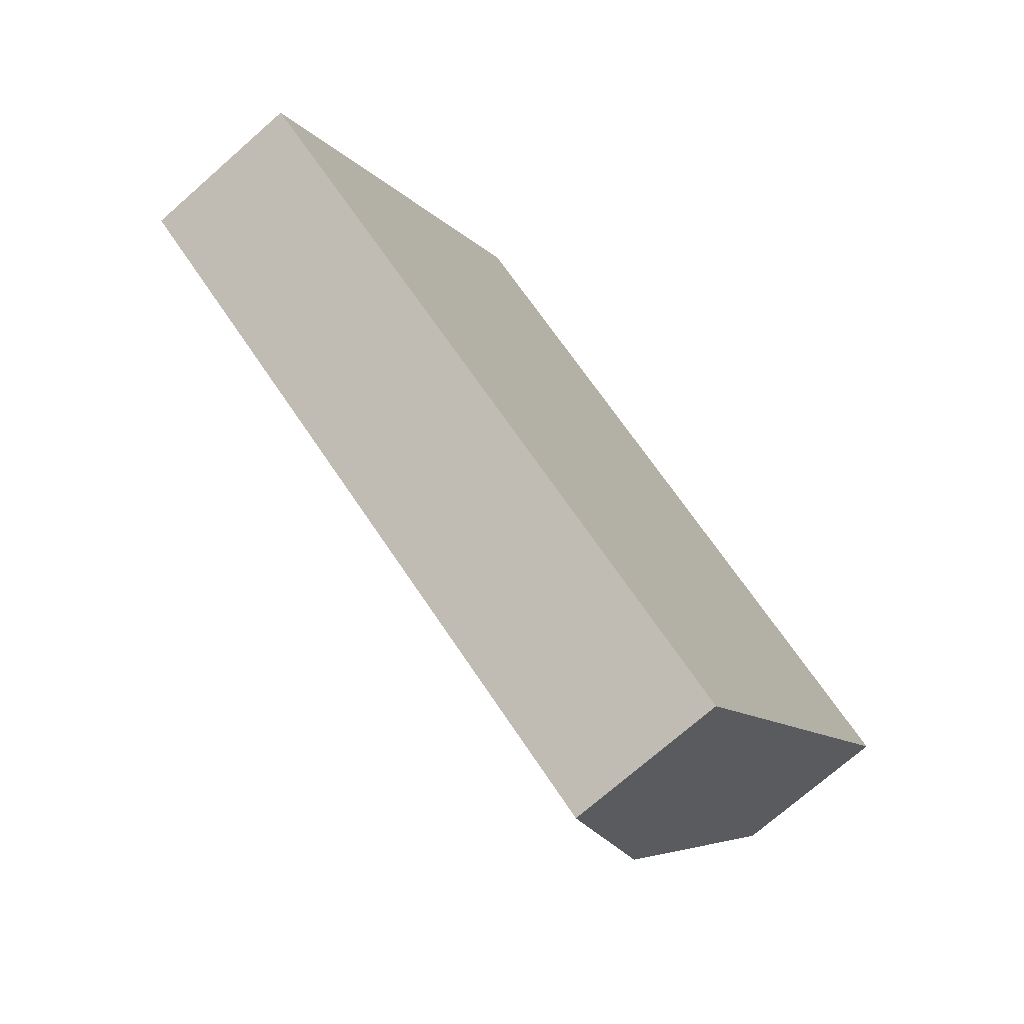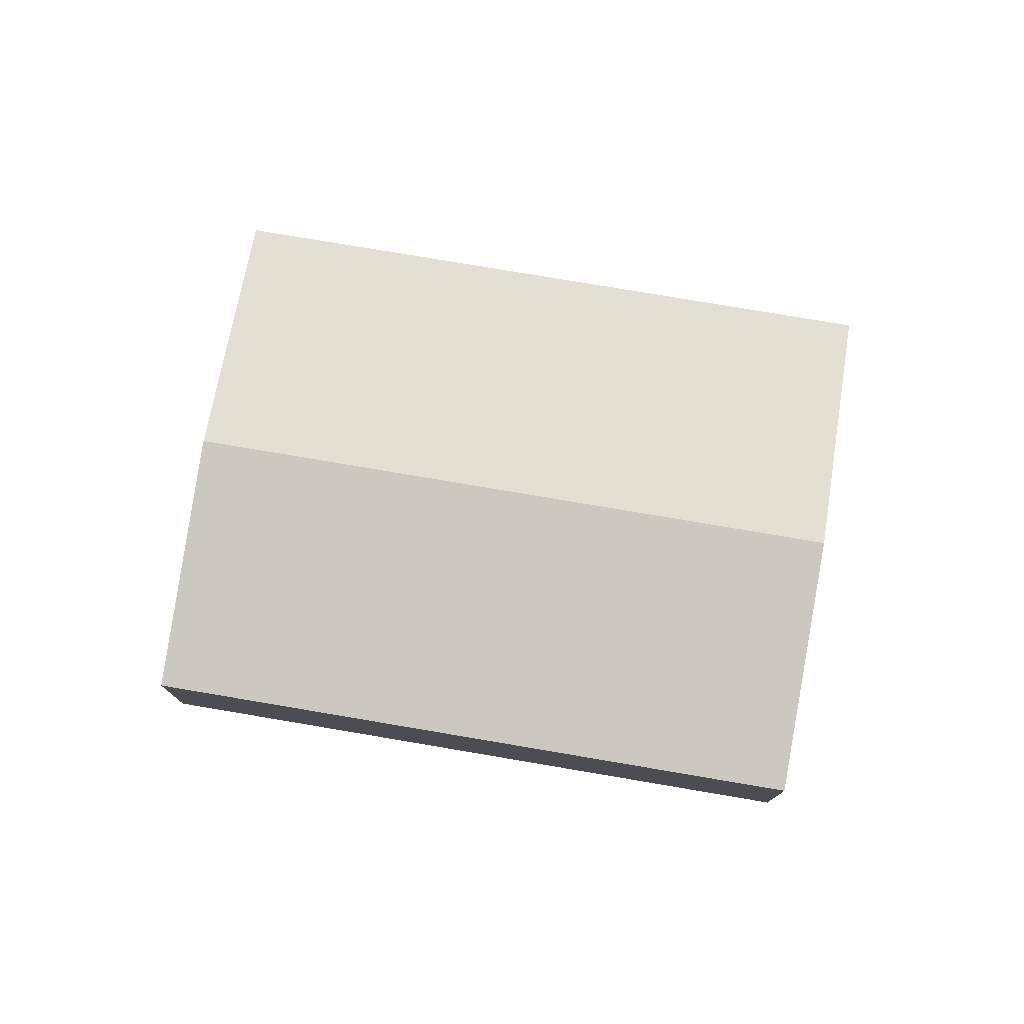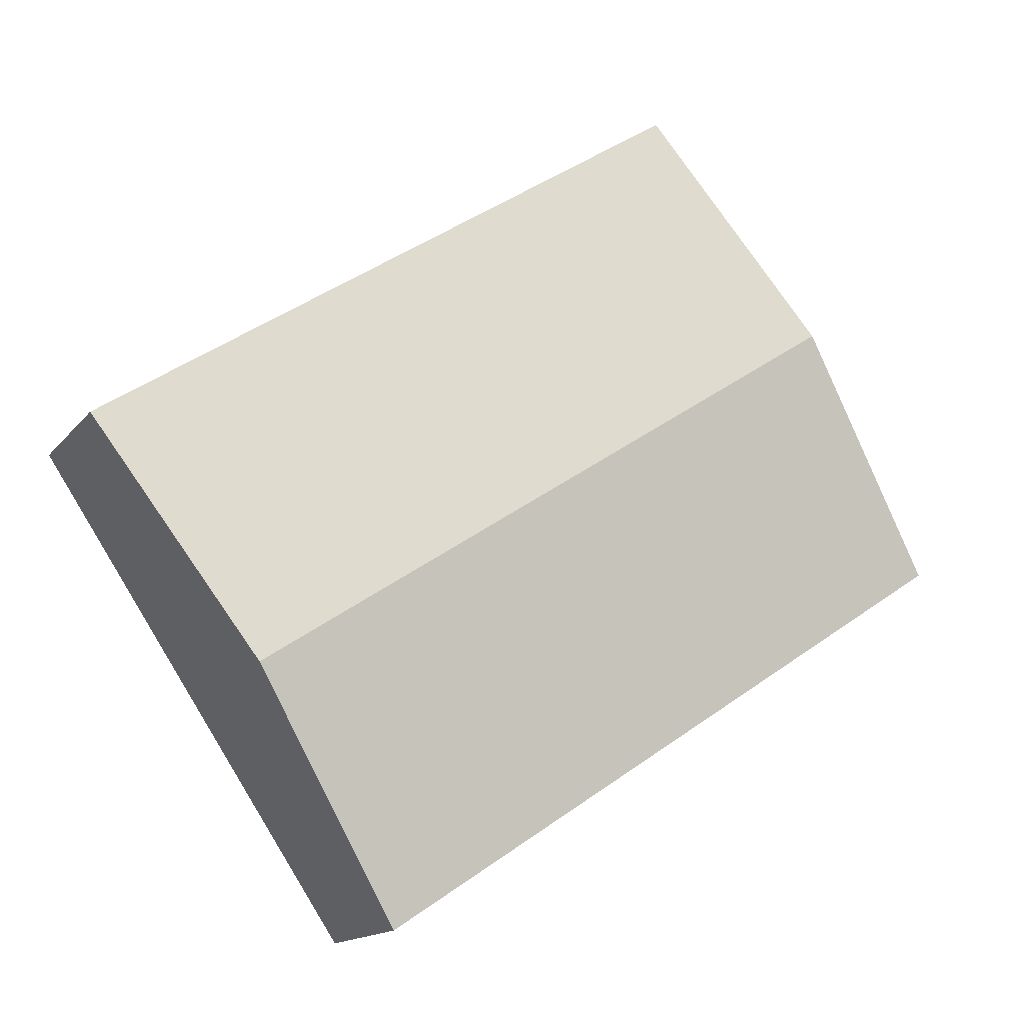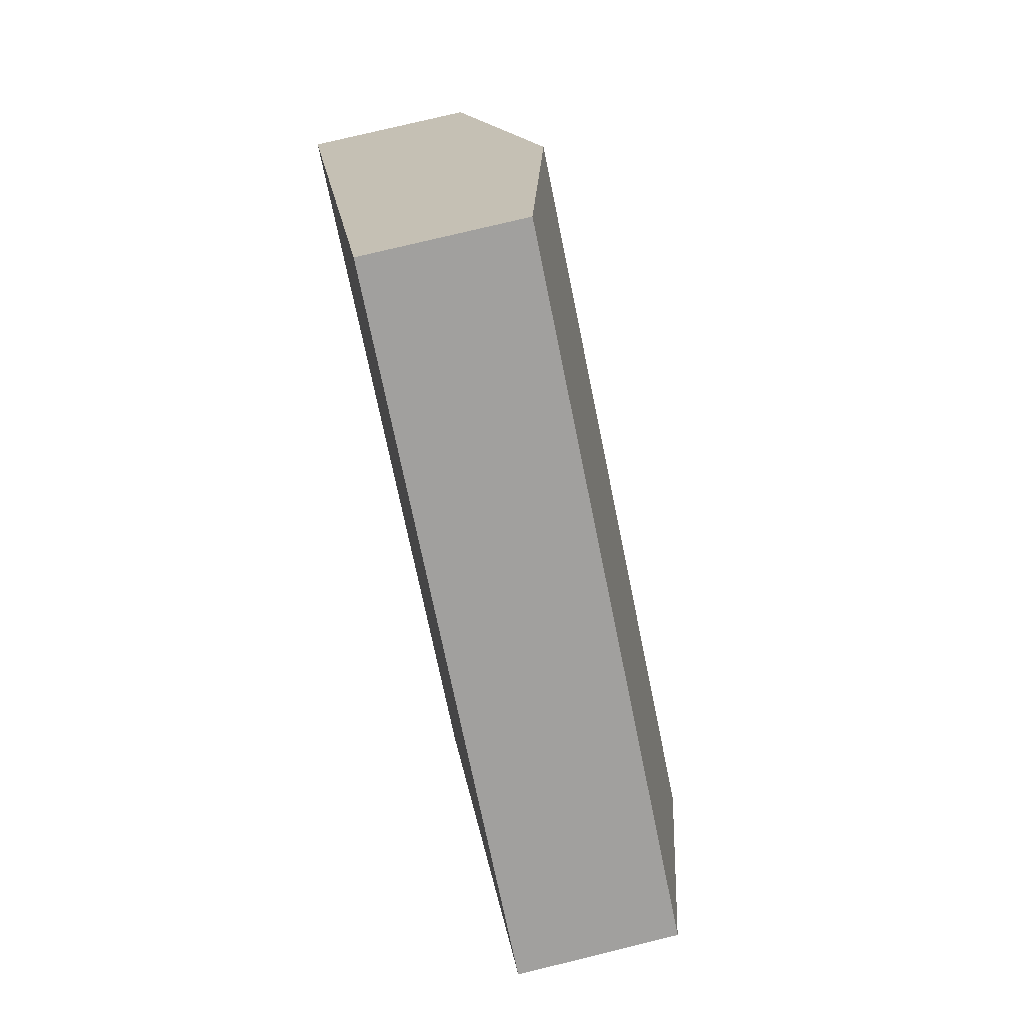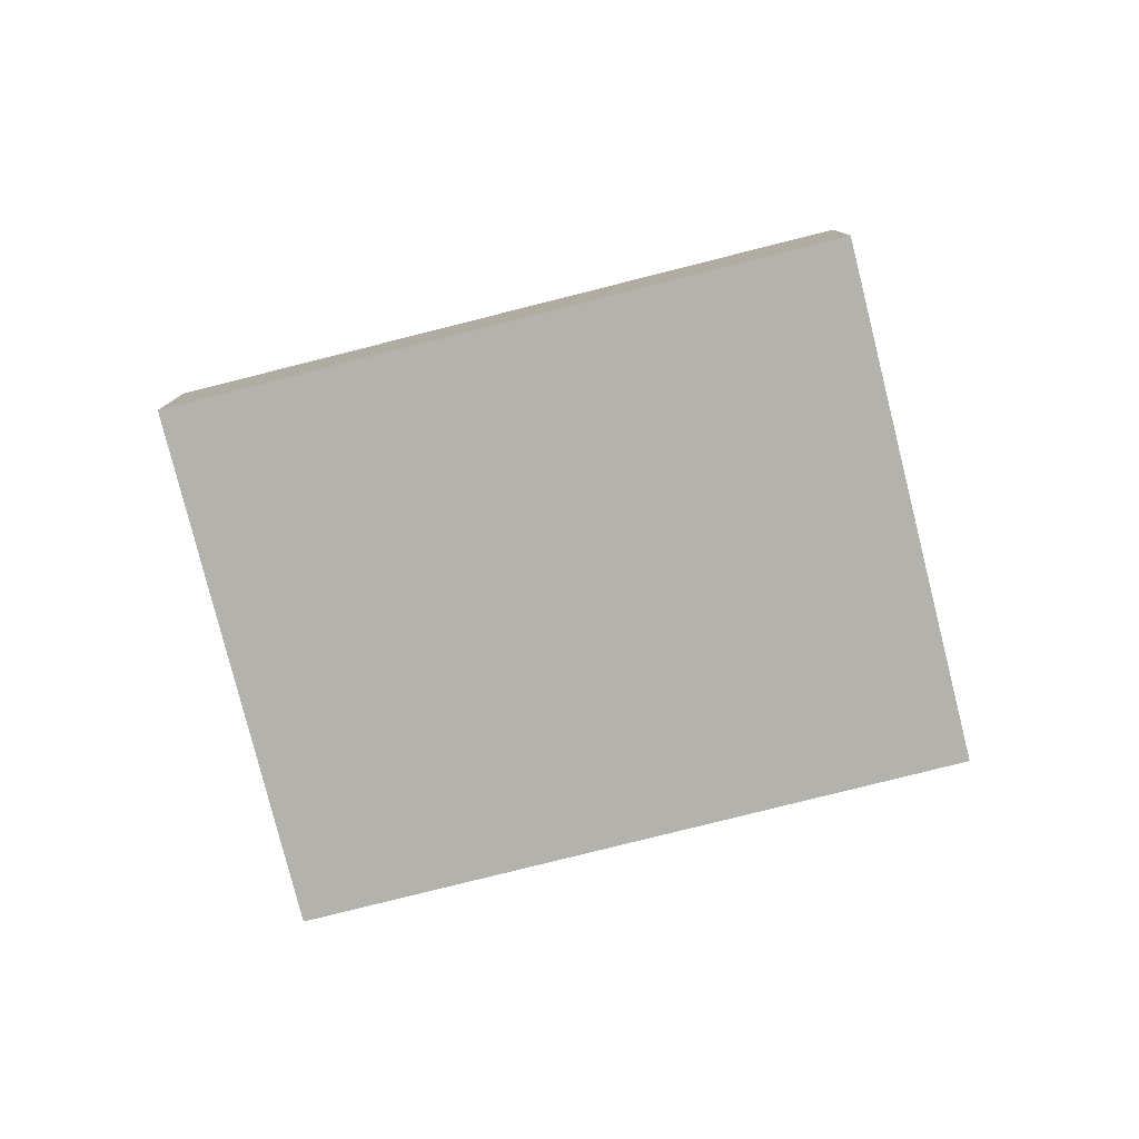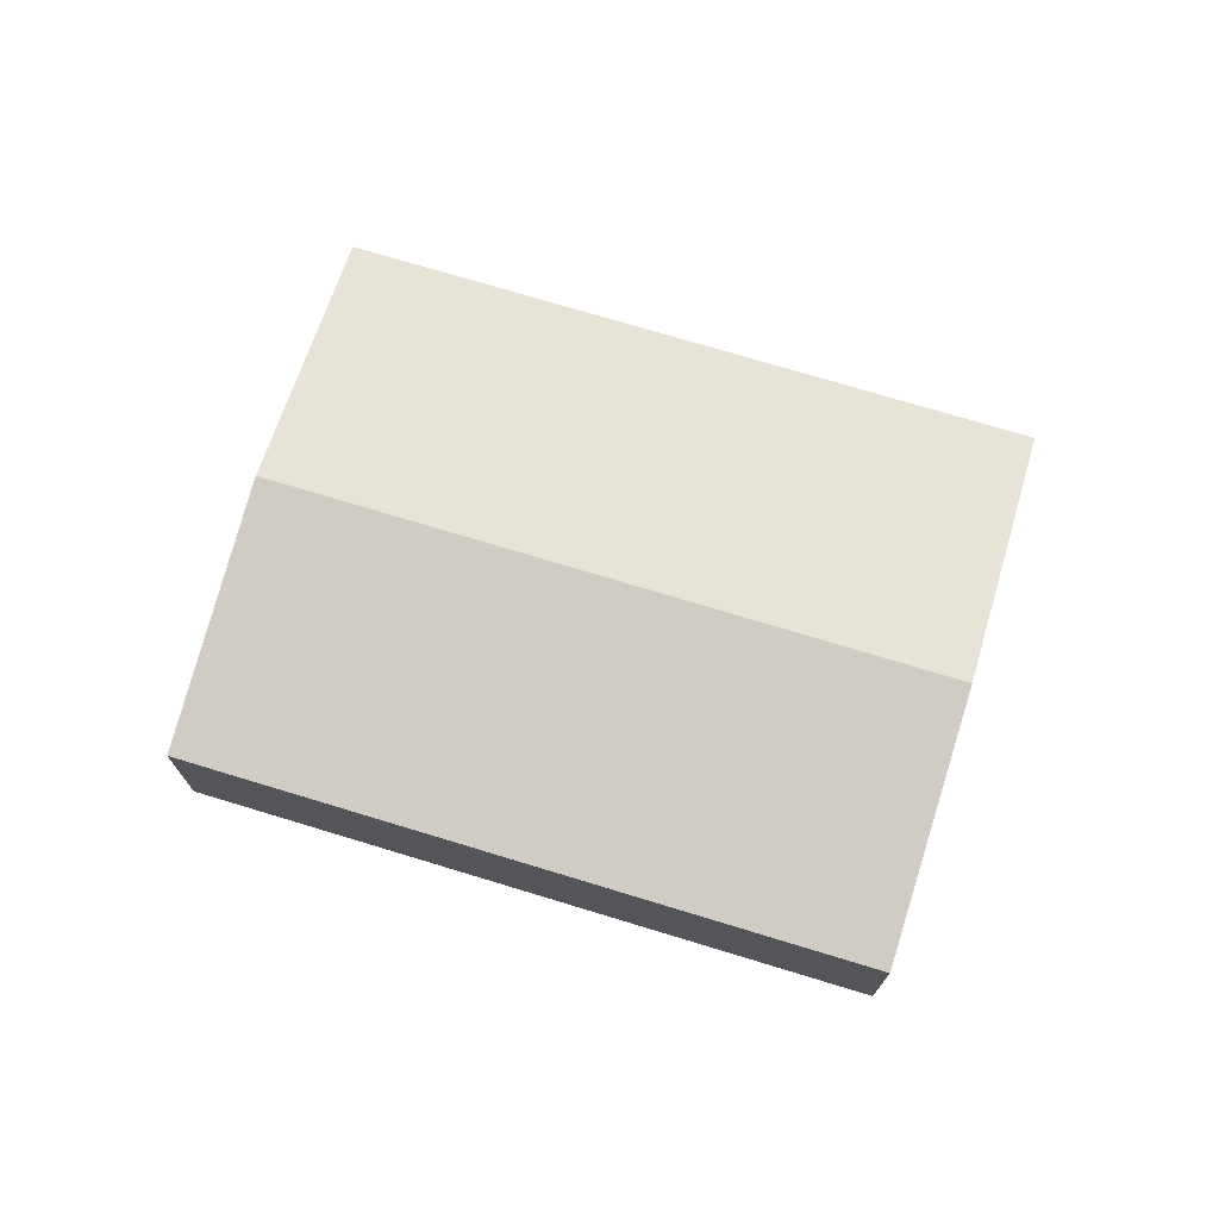
<metadata>
{"format":"obj","ext":"obj","renderer":"f3d","projection":"perspective","resolution":1024,"background":"white","views":[{"elev":-72.8,"azim":-48.7,"up":"+Z"},{"elev":77.2,"azim":43.2,"up":"+Y"},{"elev":-14.9,"azim":155.7,"up":"+Z"},{"elev":75.8,"azim":76.3,"up":"+Z"},{"elev":-79.5,"azim":-132.3,"up":"+Y"},{"elev":73.3,"azim":-129.5,"up":"+Y"}]}
</metadata>
<code>
v  13.07 3.082 4.397
v  3.814 3.813 5.74
v  6.031 3.081 9.076
v  3.015 4.076 4.538
v  14.7 4.076 -3.224
v  14.2 3.081 3.649
v  17.71 3.081 1.314
v  0 3.081 1.887e-16
v  11.68 3.081 -7.762
v  2.251 3.824 3.388
v  0 0 0
v  2.251 -2.075e-16 3.388
v  3.015 -2.779e-16 4.538
v  3.814 -3.515e-16 5.74
v  6.031 -5.557e-16 9.076
v  13.07 -2.692e-16 4.397
v  14.2 -2.234e-16 3.649
v  17.71 -8.046e-17 1.314
v  14.7 1.974e-16 -3.224
v  11.68 4.753e-16 -7.762
g defaultobject
f 1 2 3
f 2 1 4
f 4 1 5
f 5 1 6
f 5 6 7
f 8 5 9
f 5 8 10
f 5 10 4
f 11 10 8
f 10 11 12
f 10 12 4
f 4 12 2
f 2 12 13
f 2 13 3
f 3 13 14
f 3 14 15
f 15 1 3
f 1 15 16
f 1 16 6
f 6 16 17
f 6 17 7
f 7 17 18
f 18 5 7
f 5 18 19
f 5 19 9
f 9 19 20
f 20 8 9
f 8 20 11
f 17 19 18
f 19 17 20
f 20 17 16
f 20 16 15
f 20 15 11
f 11 15 14
f 11 14 12
f 12 14 13

</code>
